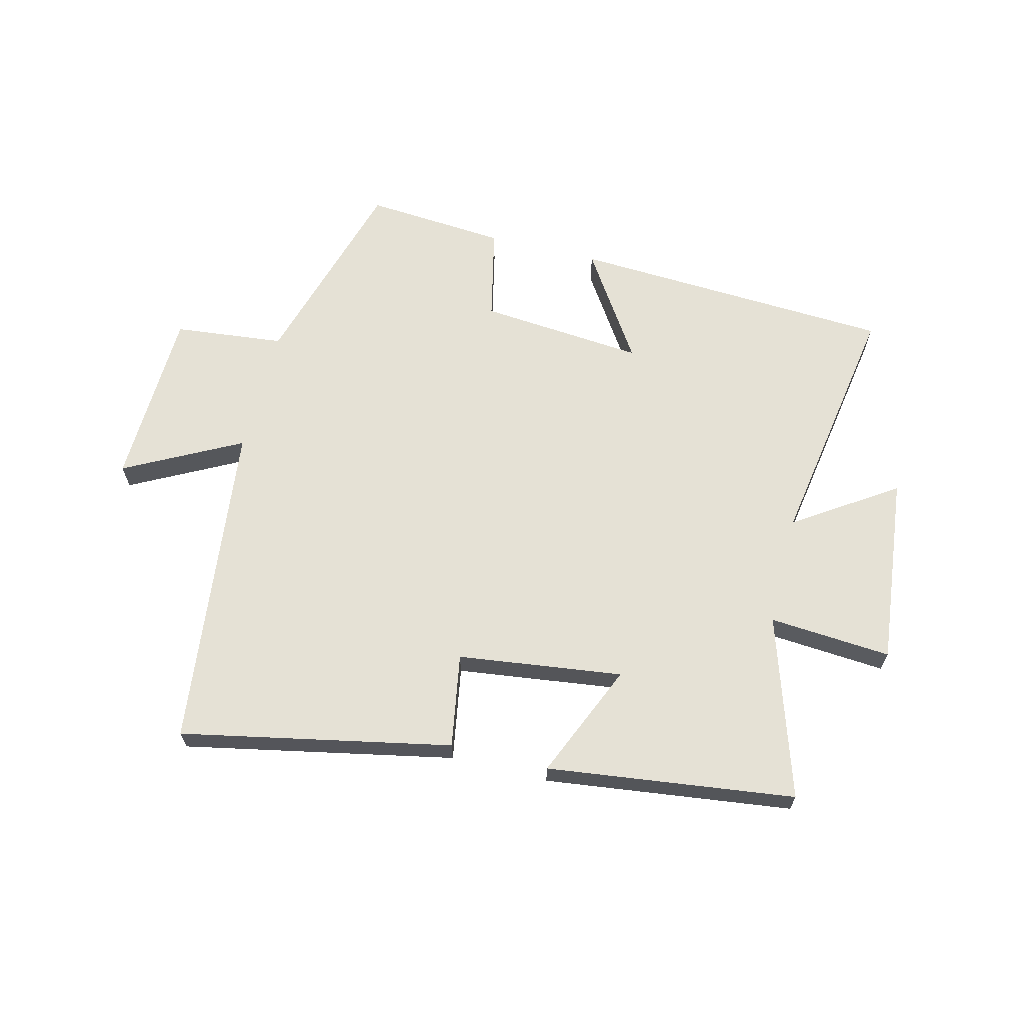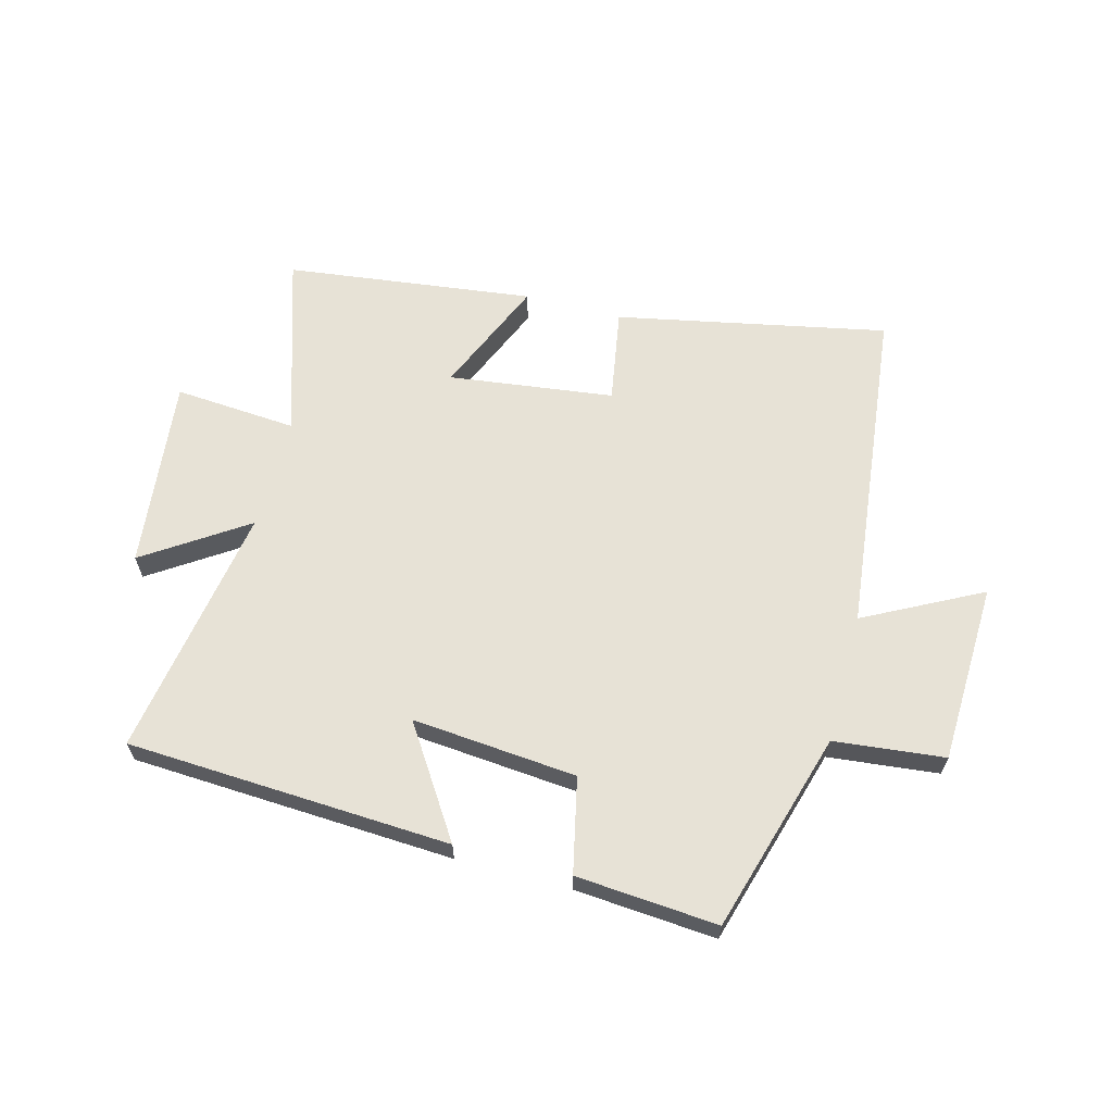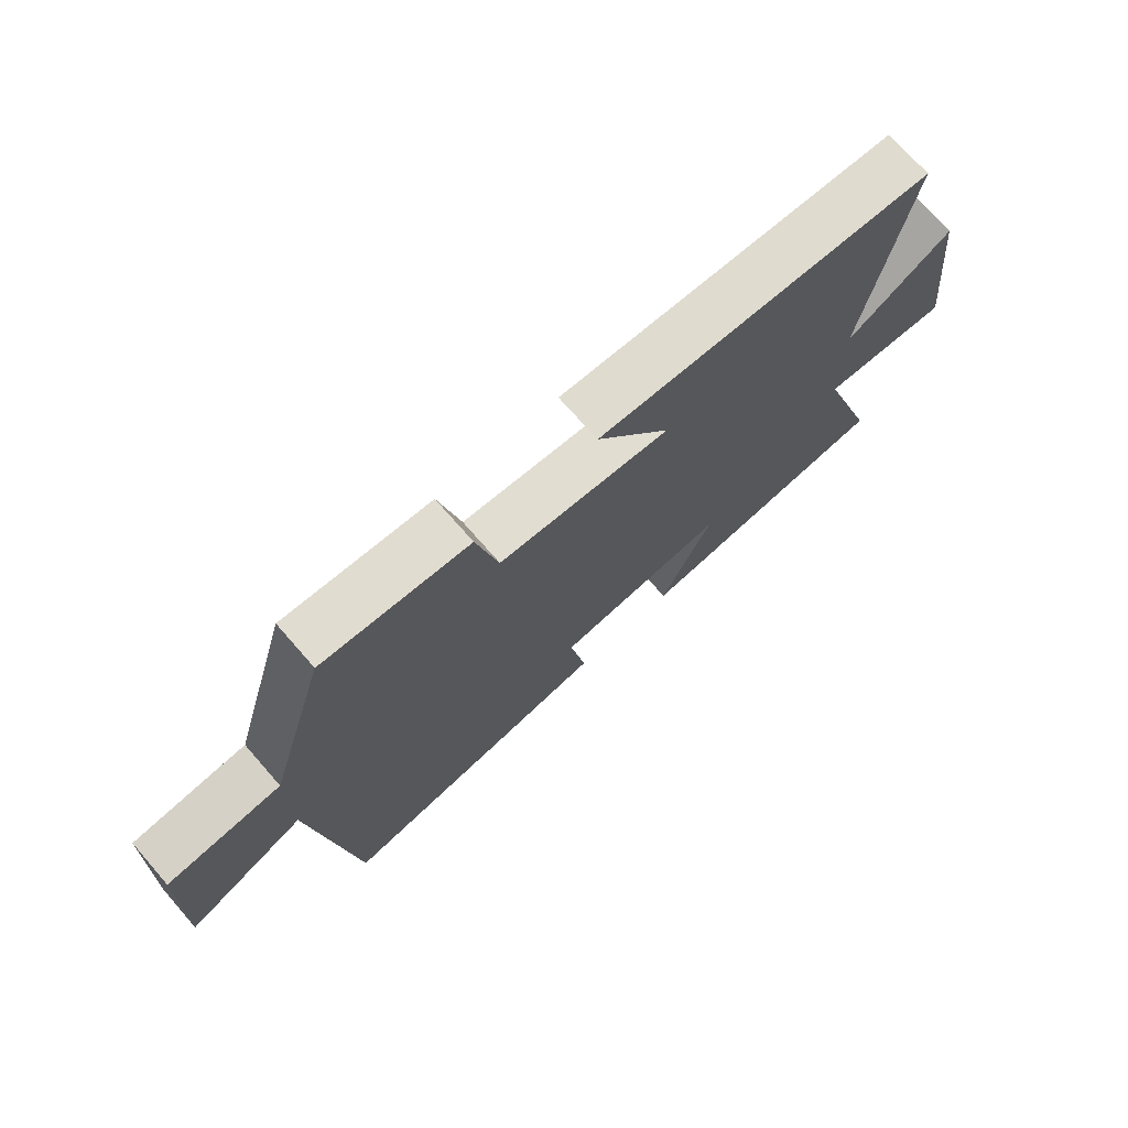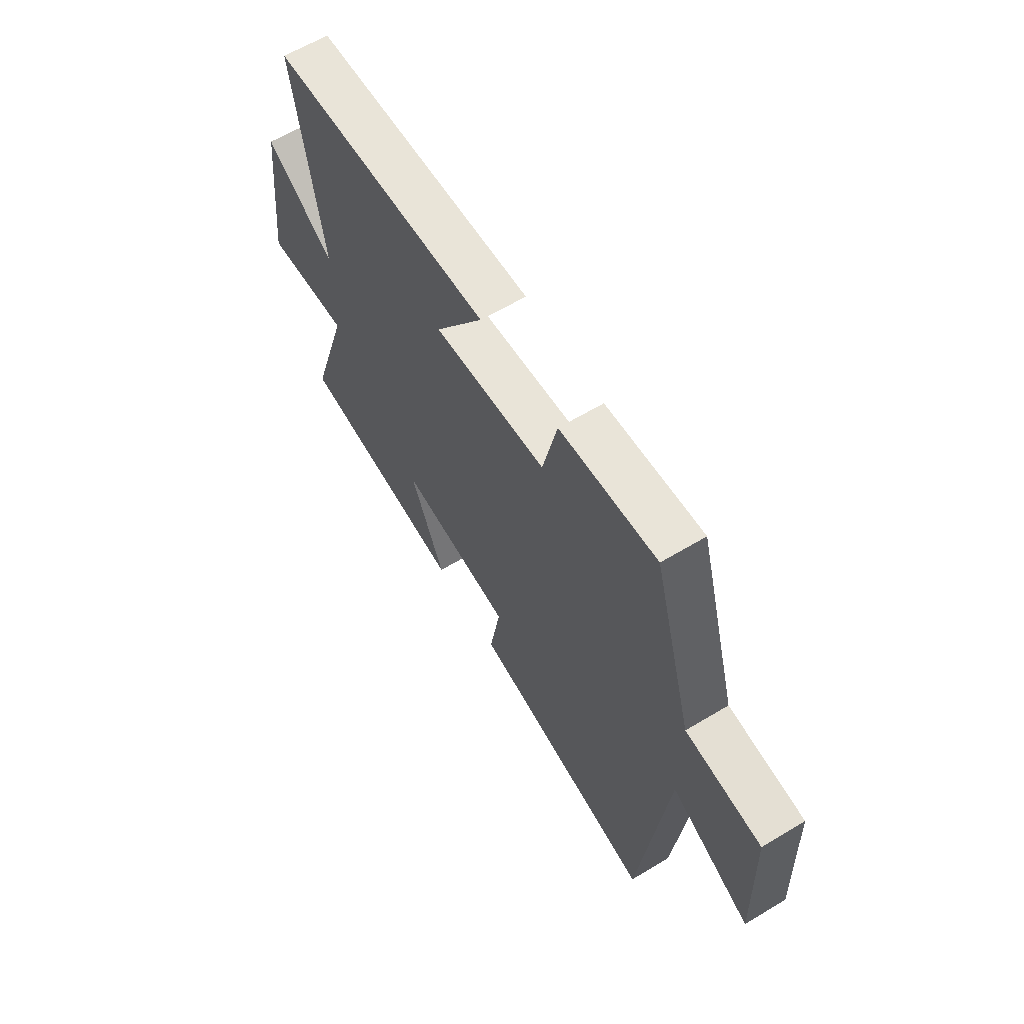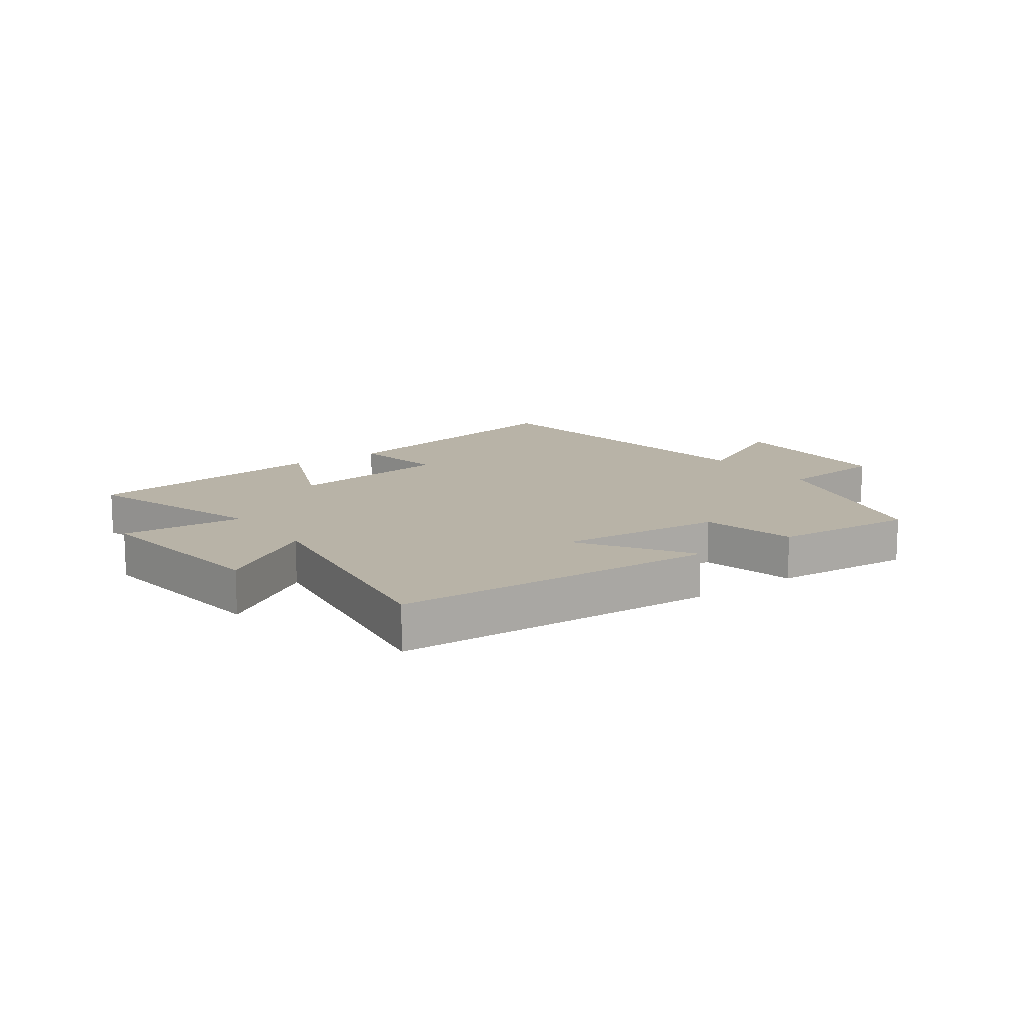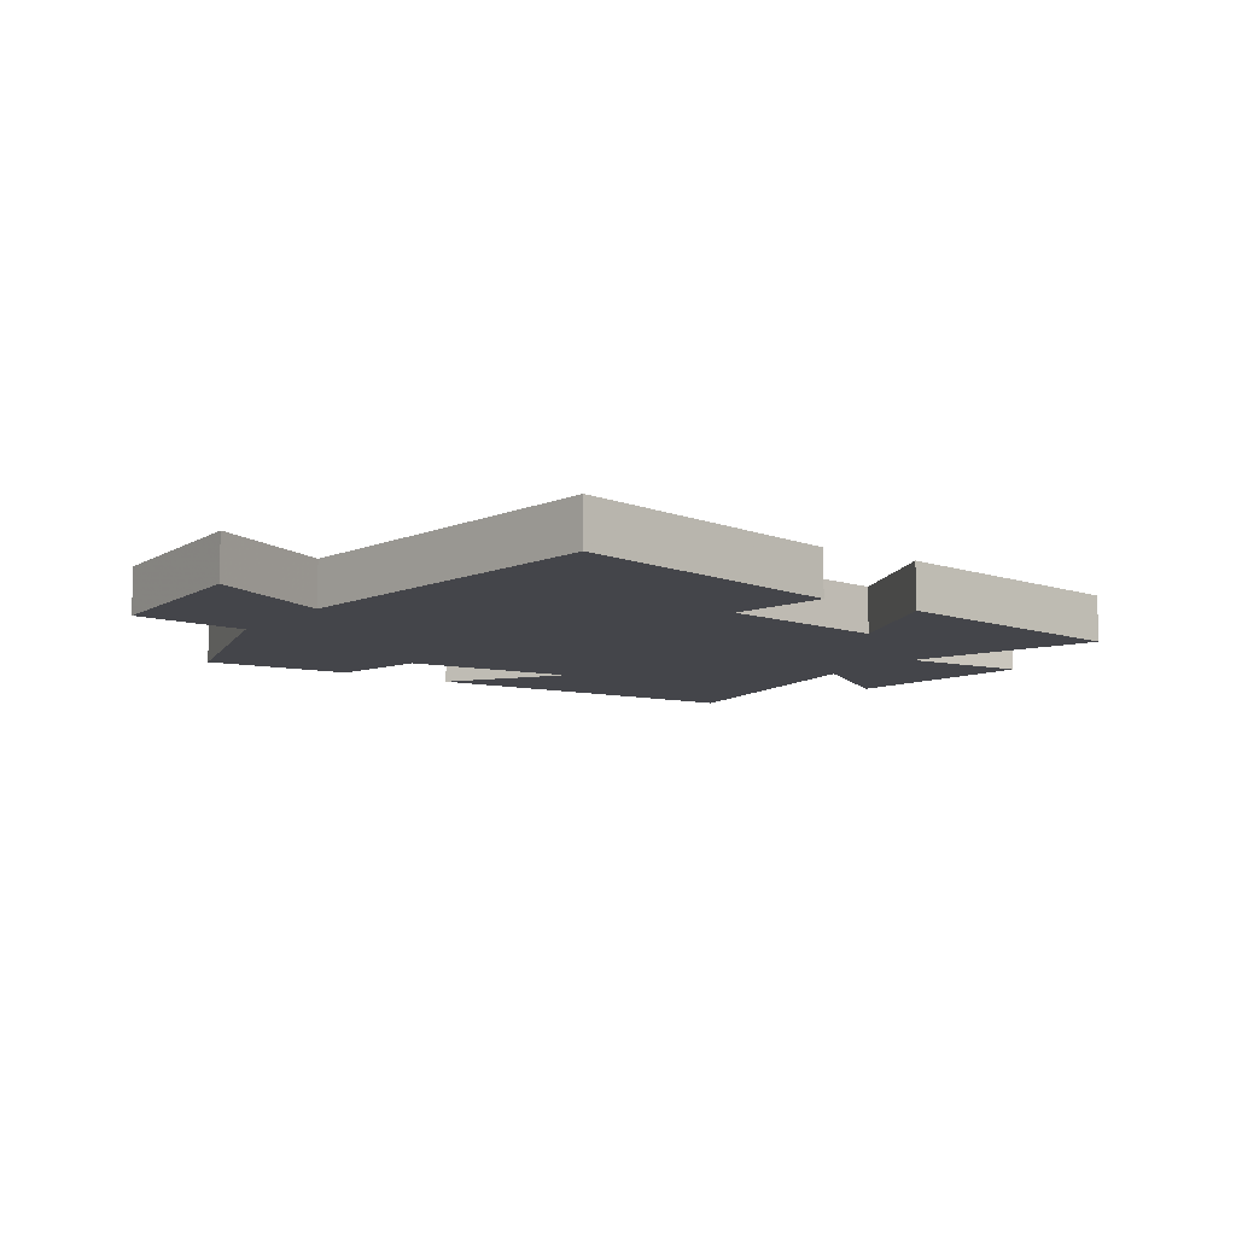
<metadata>
{"format":"obj","ext":"obj","renderer":"f3d","projection":"perspective","resolution":1024,"background":"white","views":[{"elev":65.1,"azim":-165.9,"up":"+Y"},{"elev":63.4,"azim":15.0,"up":"+Y"},{"elev":72.9,"azim":138.8,"up":"+Z"},{"elev":62.0,"azim":58.6,"up":"+Z"},{"elev":12.9,"azim":-35.9,"up":"+Y"},{"elev":-9.3,"azim":144.9,"up":"+Y"}]}
</metadata>
<code>
v -0.569 0.07 0.473
v -0.027 0.07 0.5
v -0.146 0.07 0.318
v 0.13 0.07 0.342
v 0.165 0.07 0.5
v 0.402 0.07 0.518
v 0.5 0.07 0.182
v 0.685 0.07 0.162
v 0.695 0.07 -0.14
v 0.5 0.07 -0.038
v 0.436 0.07 -0.592
v -0.016 0.07 -0.5
v 0.011 0.07 -0.342
v -0.265 0.07 -0.306
v -0.182 0.07 -0.5
v -0.597 0.07 -0.447
v -0.5 0.07 -0.143
v -0.705 0.07 -0.158
v -0.669 0.07 0.162
v -0.5 0.07 0.049
v -0.569 0 0.473
v -0.027 0 0.5
v -0.146 0 0.318
v 0.13 0 0.342
v 0.165 0 0.5
v 0.402 0 0.518
v 0.5 0 0.182
v 0.685 0 0.162
v 0.695 0 -0.14
v 0.5 0 -0.038
v 0.436 0 -0.592
v -0.016 0 -0.5
v 0.011 0 -0.342
v -0.265 0 -0.306
v -0.182 0 -0.5
v -0.597 0 -0.447
v -0.5 0 -0.143
v -0.705 0 -0.158
v -0.669 0 0.162
v -0.5 0 0.049
f 17 18 19 20
f 14 15 16 17
f 13 14 17 20
f 10 11 12 13
f 10 13 20 1
f 7 8 9 10
f 4 5 6 7
f 3 4 7 10
f 1 2 3
f 1 3 10
f 40 39 38 37
f 37 36 35 34
f 40 37 34 33
f 33 32 31 30
f 21 40 33 30
f 30 29 28 27
f 27 26 25 24
f 30 27 24 23
f 23 22 21
f 30 23 21
f 1 21 22 2
f 2 22 23 3
f 3 23 24 4
f 4 24 25 5
f 5 25 26 6
f 6 26 27 7
f 7 27 28 8
f 8 28 29 9
f 9 29 30 10
f 10 30 31 11
f 11 31 32 12
f 12 32 33 13
f 13 33 34 14
f 14 34 35 15
f 15 35 36 16
f 16 36 37 17
f 17 37 38 18
f 18 38 39 19
f 19 39 40 20
f 20 40 21 1

</code>
